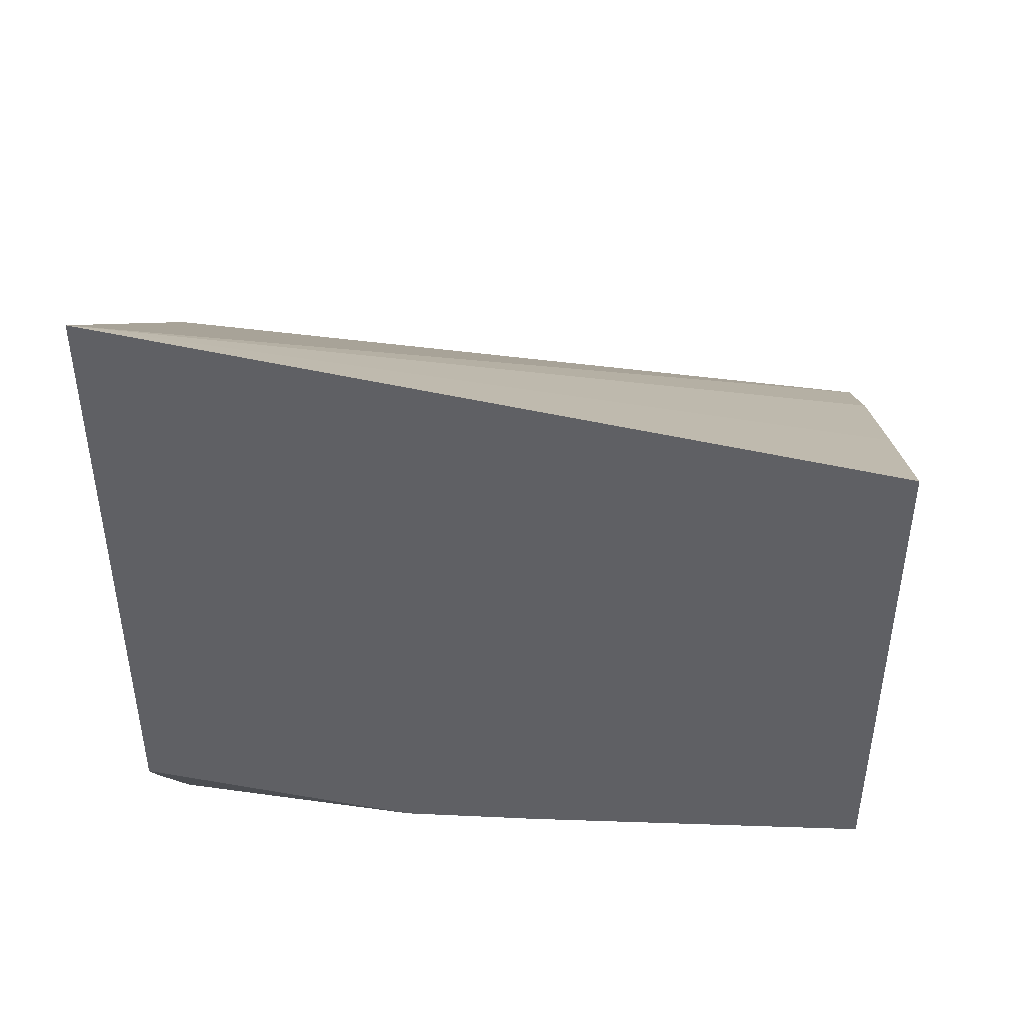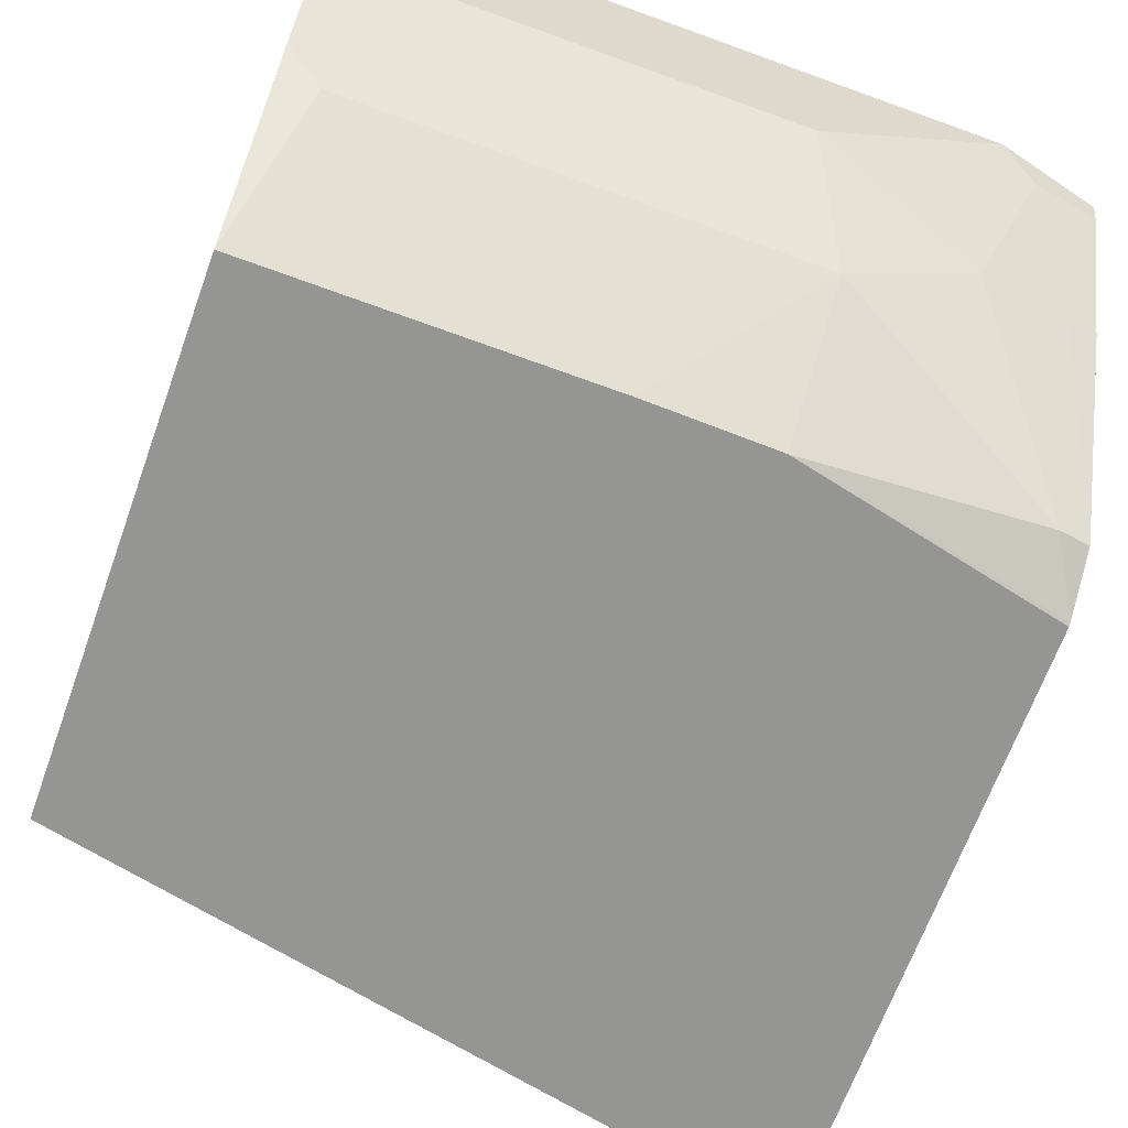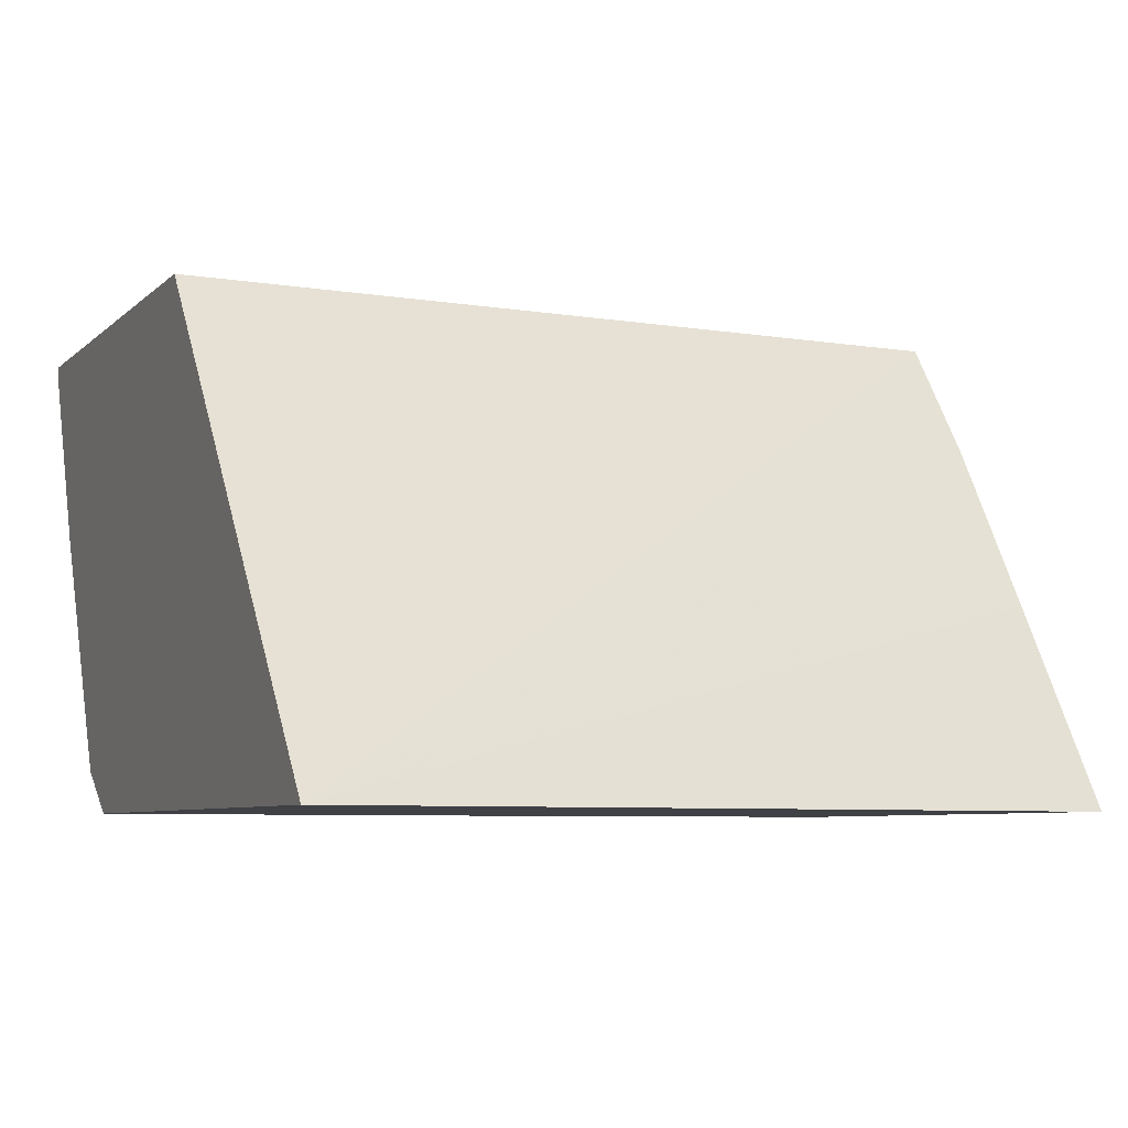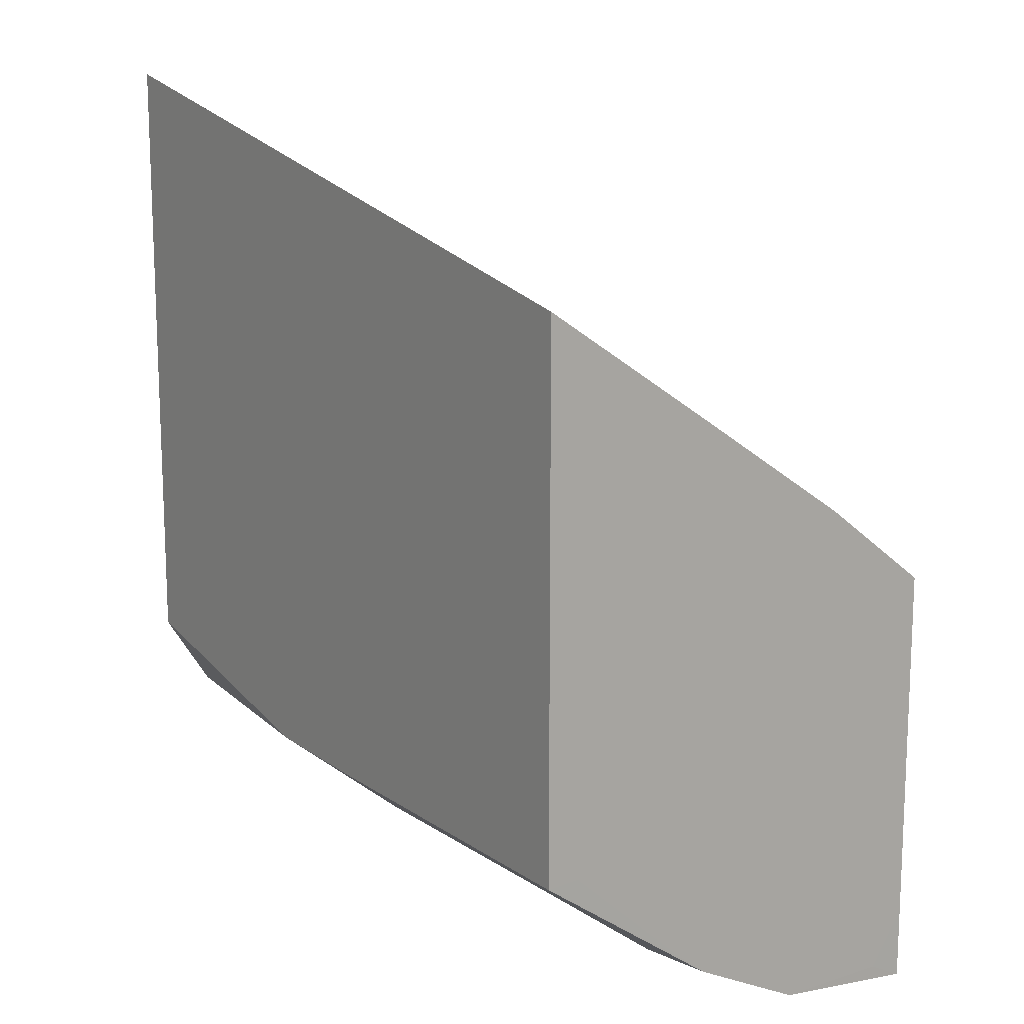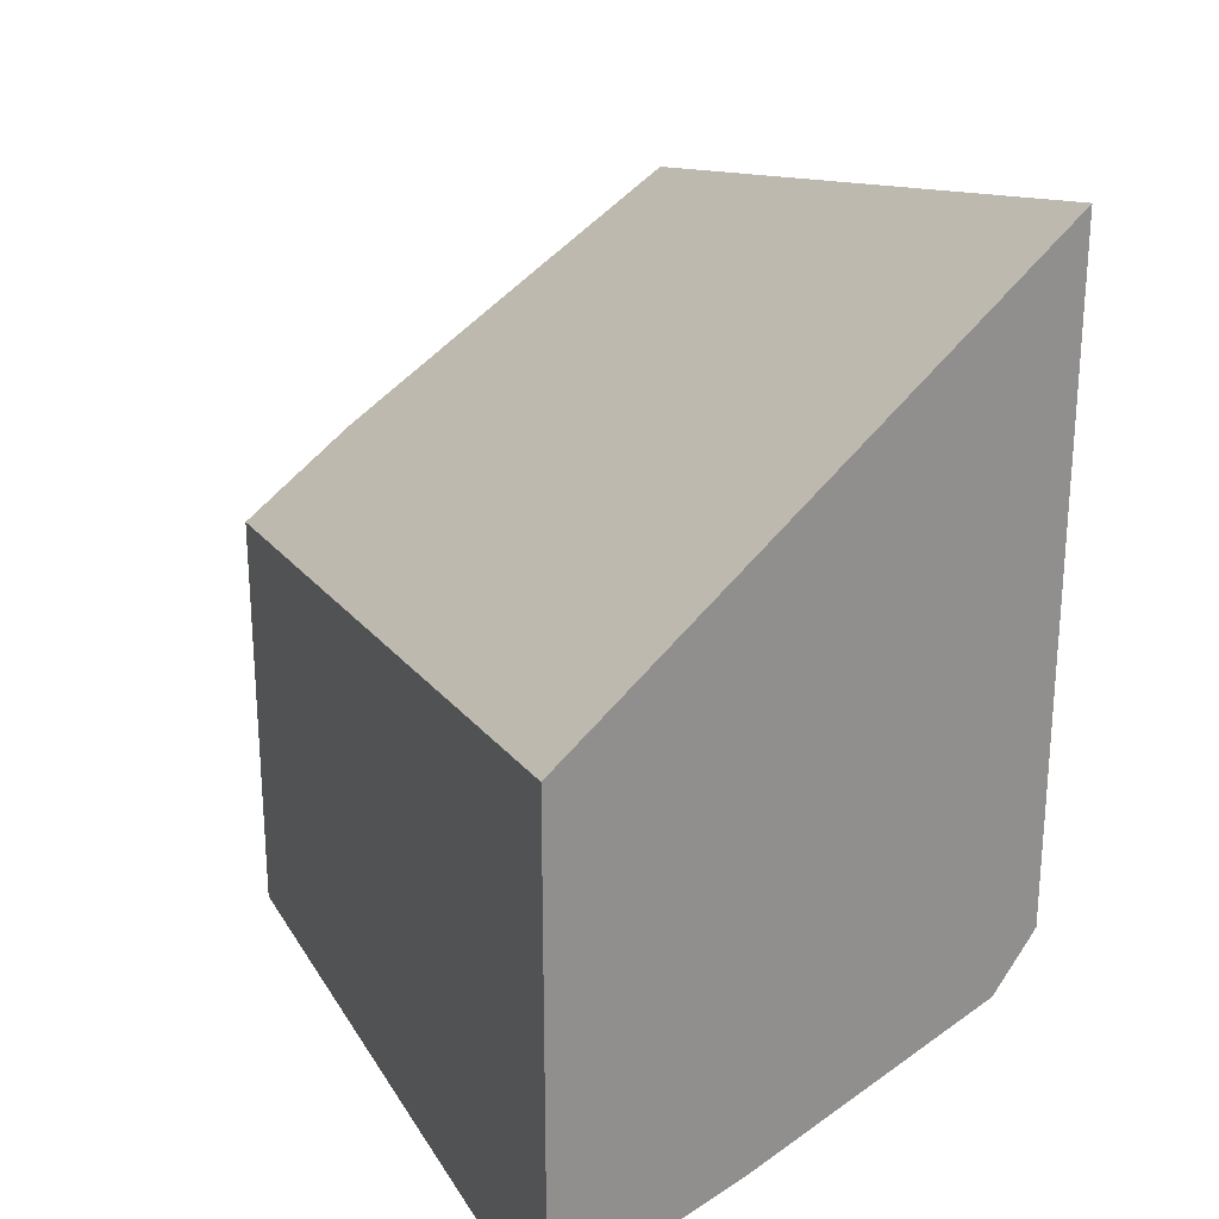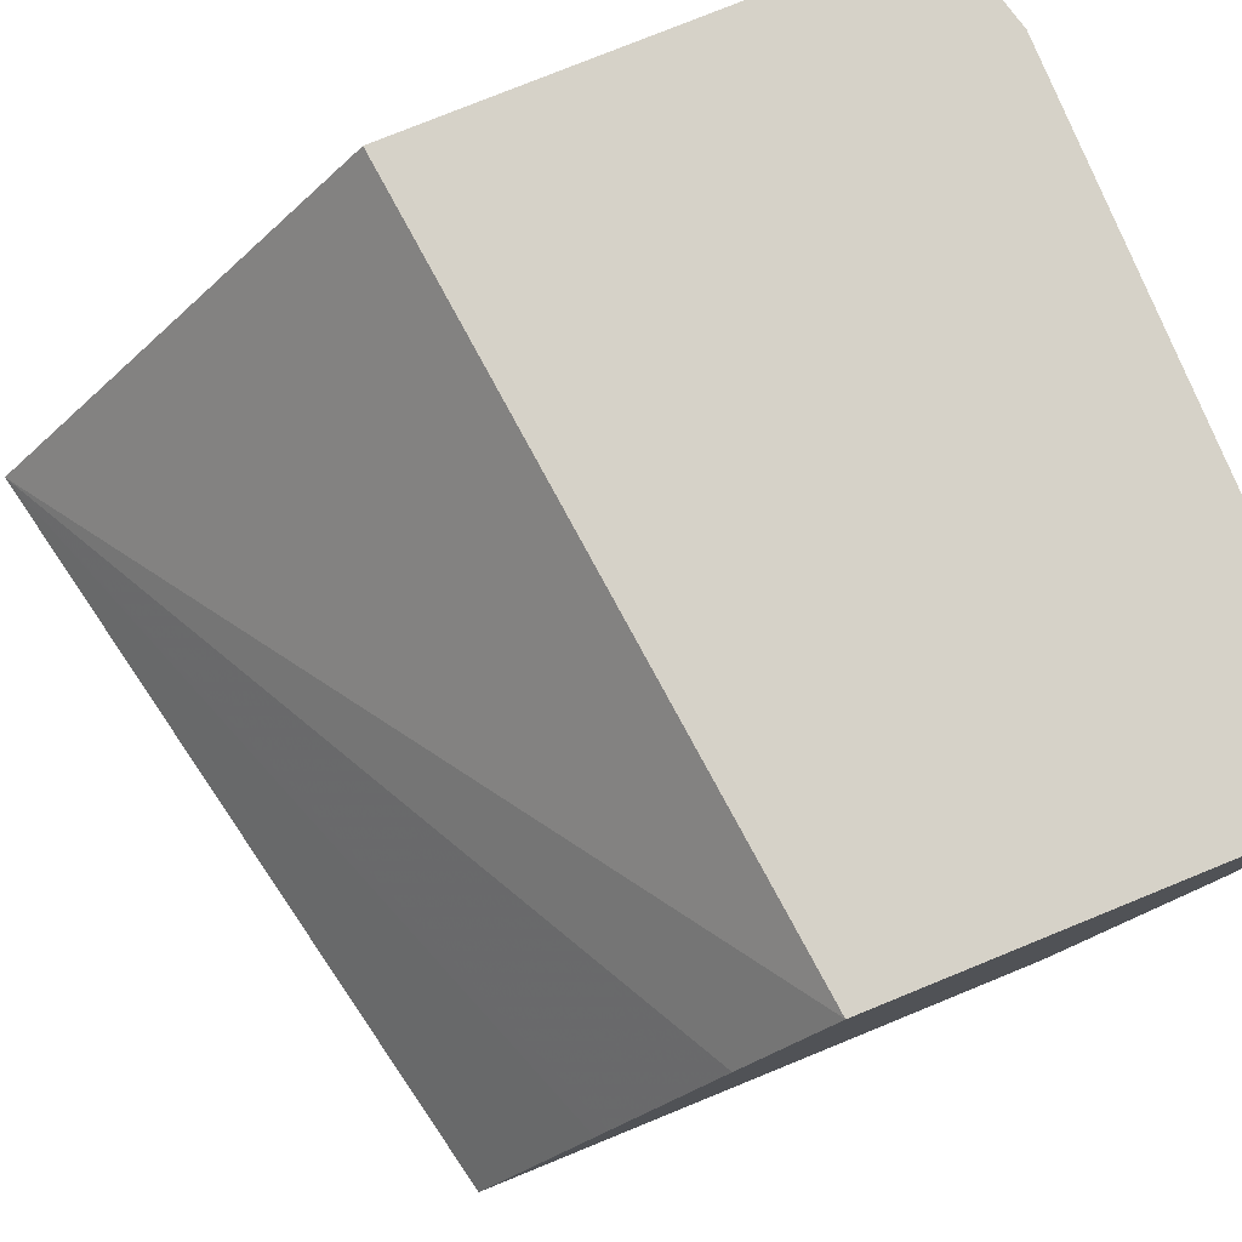
<metadata>
{"format":"obj","ext":"obj","renderer":"f3d","projection":"perspective","resolution":1024,"background":"white","views":[{"elev":46.0,"azim":2.0,"up":"+Z"},{"elev":-67.3,"azim":160.1,"up":"+Y"},{"elev":-5.9,"azim":-22.0,"up":"+Y"},{"elev":14.1,"azim":54.9,"up":"+Z"},{"elev":24.9,"azim":-114.1,"up":"+Z"},{"elev":78.2,"azim":67.9,"up":"+Y"}]}
</metadata>
<code>
v 0.07272 -0.1679 -0.3164
v 0.07272 -0.115 -0.3513
v -0.1674 -0.1679 -0.264
v 0.07272 -0.1679 -0.4382
v 0.07272 -0.109 -0.3552
v 0.07272 -0.06056 -0.3875
v 0.07272 -0.02506 -0.4144
v -0.1674 -0.02506 -0.3879
v -0.1674 -0.1679 -0.4635
v 0.07267 -0.1679 -0.4851
v 0.07272 -0.1574 -0.4844
v 0.07272 -0.02506 -0.5279
v -0.1674 -0.02506 -0.5423
v -0.1674 -0.1674 -0.4645
v -0.08037 -0.1679 -0.4833
v 0.06576 -0.1679 -0.4851
v 0.06055 -0.1211 -0.5207
v 0.07272 -0.1089 -0.5268
v 0.07272 -0.1177 -0.5199
v 0.07272 -0.03633 -0.5449
v 0.07267 -0.02506 -0.5506
v -0.134 -0.02506 -0.5506
v -0.1674 -0.02876 -0.5413
v -0.1674 -0.1554 -0.4824
v -0.1574 -0.1574 -0.4844
v -0.03802 -0.1679 -0.4844
v -0.08477 -0.1211 -0.5207
v 0.07272 -0.09688 -0.5328
v 0.07272 -0.07266 -0.5449
v -0.07264 -0.07266 -0.5449
v -0.1453 -0.03633 -0.5449
v -0.1674 -0.03193 -0.5405
v -0.1674 -0.08279 -0.5187
v -0.1574 -0.08479 -0.5207
v -0.1271 -0.09084 -0.5268
v -0.06054 -0.09688 -0.5328
v 0.07272 -0.07279 -0.5449
f 15 25 27
f 17 36 28
f 17 28 18
f 17 27 36
f 16 26 27
f 15 27 26
f 14 25 15
f 10 17 18
f 13 22 23
f 12 20 21
f 10 19 11
f 10 18 19
f 20 29 21
f 10 27 17
f 14 24 25
f 21 29 30
f 32 35 34
f 22 30 31
f 10 16 27
f 32 34 33
f 31 35 32
f 30 35 31
f 30 37 36
f 29 37 30
f 28 36 37
f 27 30 36
f 27 35 30
f 25 35 27
f 25 34 35
f 24 34 25
f 24 33 34
f 23 31 32
f 22 31 23
f 21 30 22
f 9 14 15
f 7 21 22
f 7 22 13
f 1 29 20
f 1 37 29
f 1 28 37
f 1 18 28
f 1 19 18
f 1 11 19
f 1 20 12
f 1 4 11
f 1 16 10
f 1 26 16
f 1 15 26
f 1 3 9
f 1 2 3
f 7 13 8
f 1 10 4
f 1 12 7
f 1 9 15
f 1 6 5
f 1 7 6
f 7 12 21
f 3 14 9
f 3 24 14
f 3 33 24
f 3 32 33
f 3 23 32
f 4 10 11
f 3 8 13
f 3 7 8
f 3 6 7
f 3 5 6
f 2 5 3
f 3 13 23
f 1 5 2

</code>
